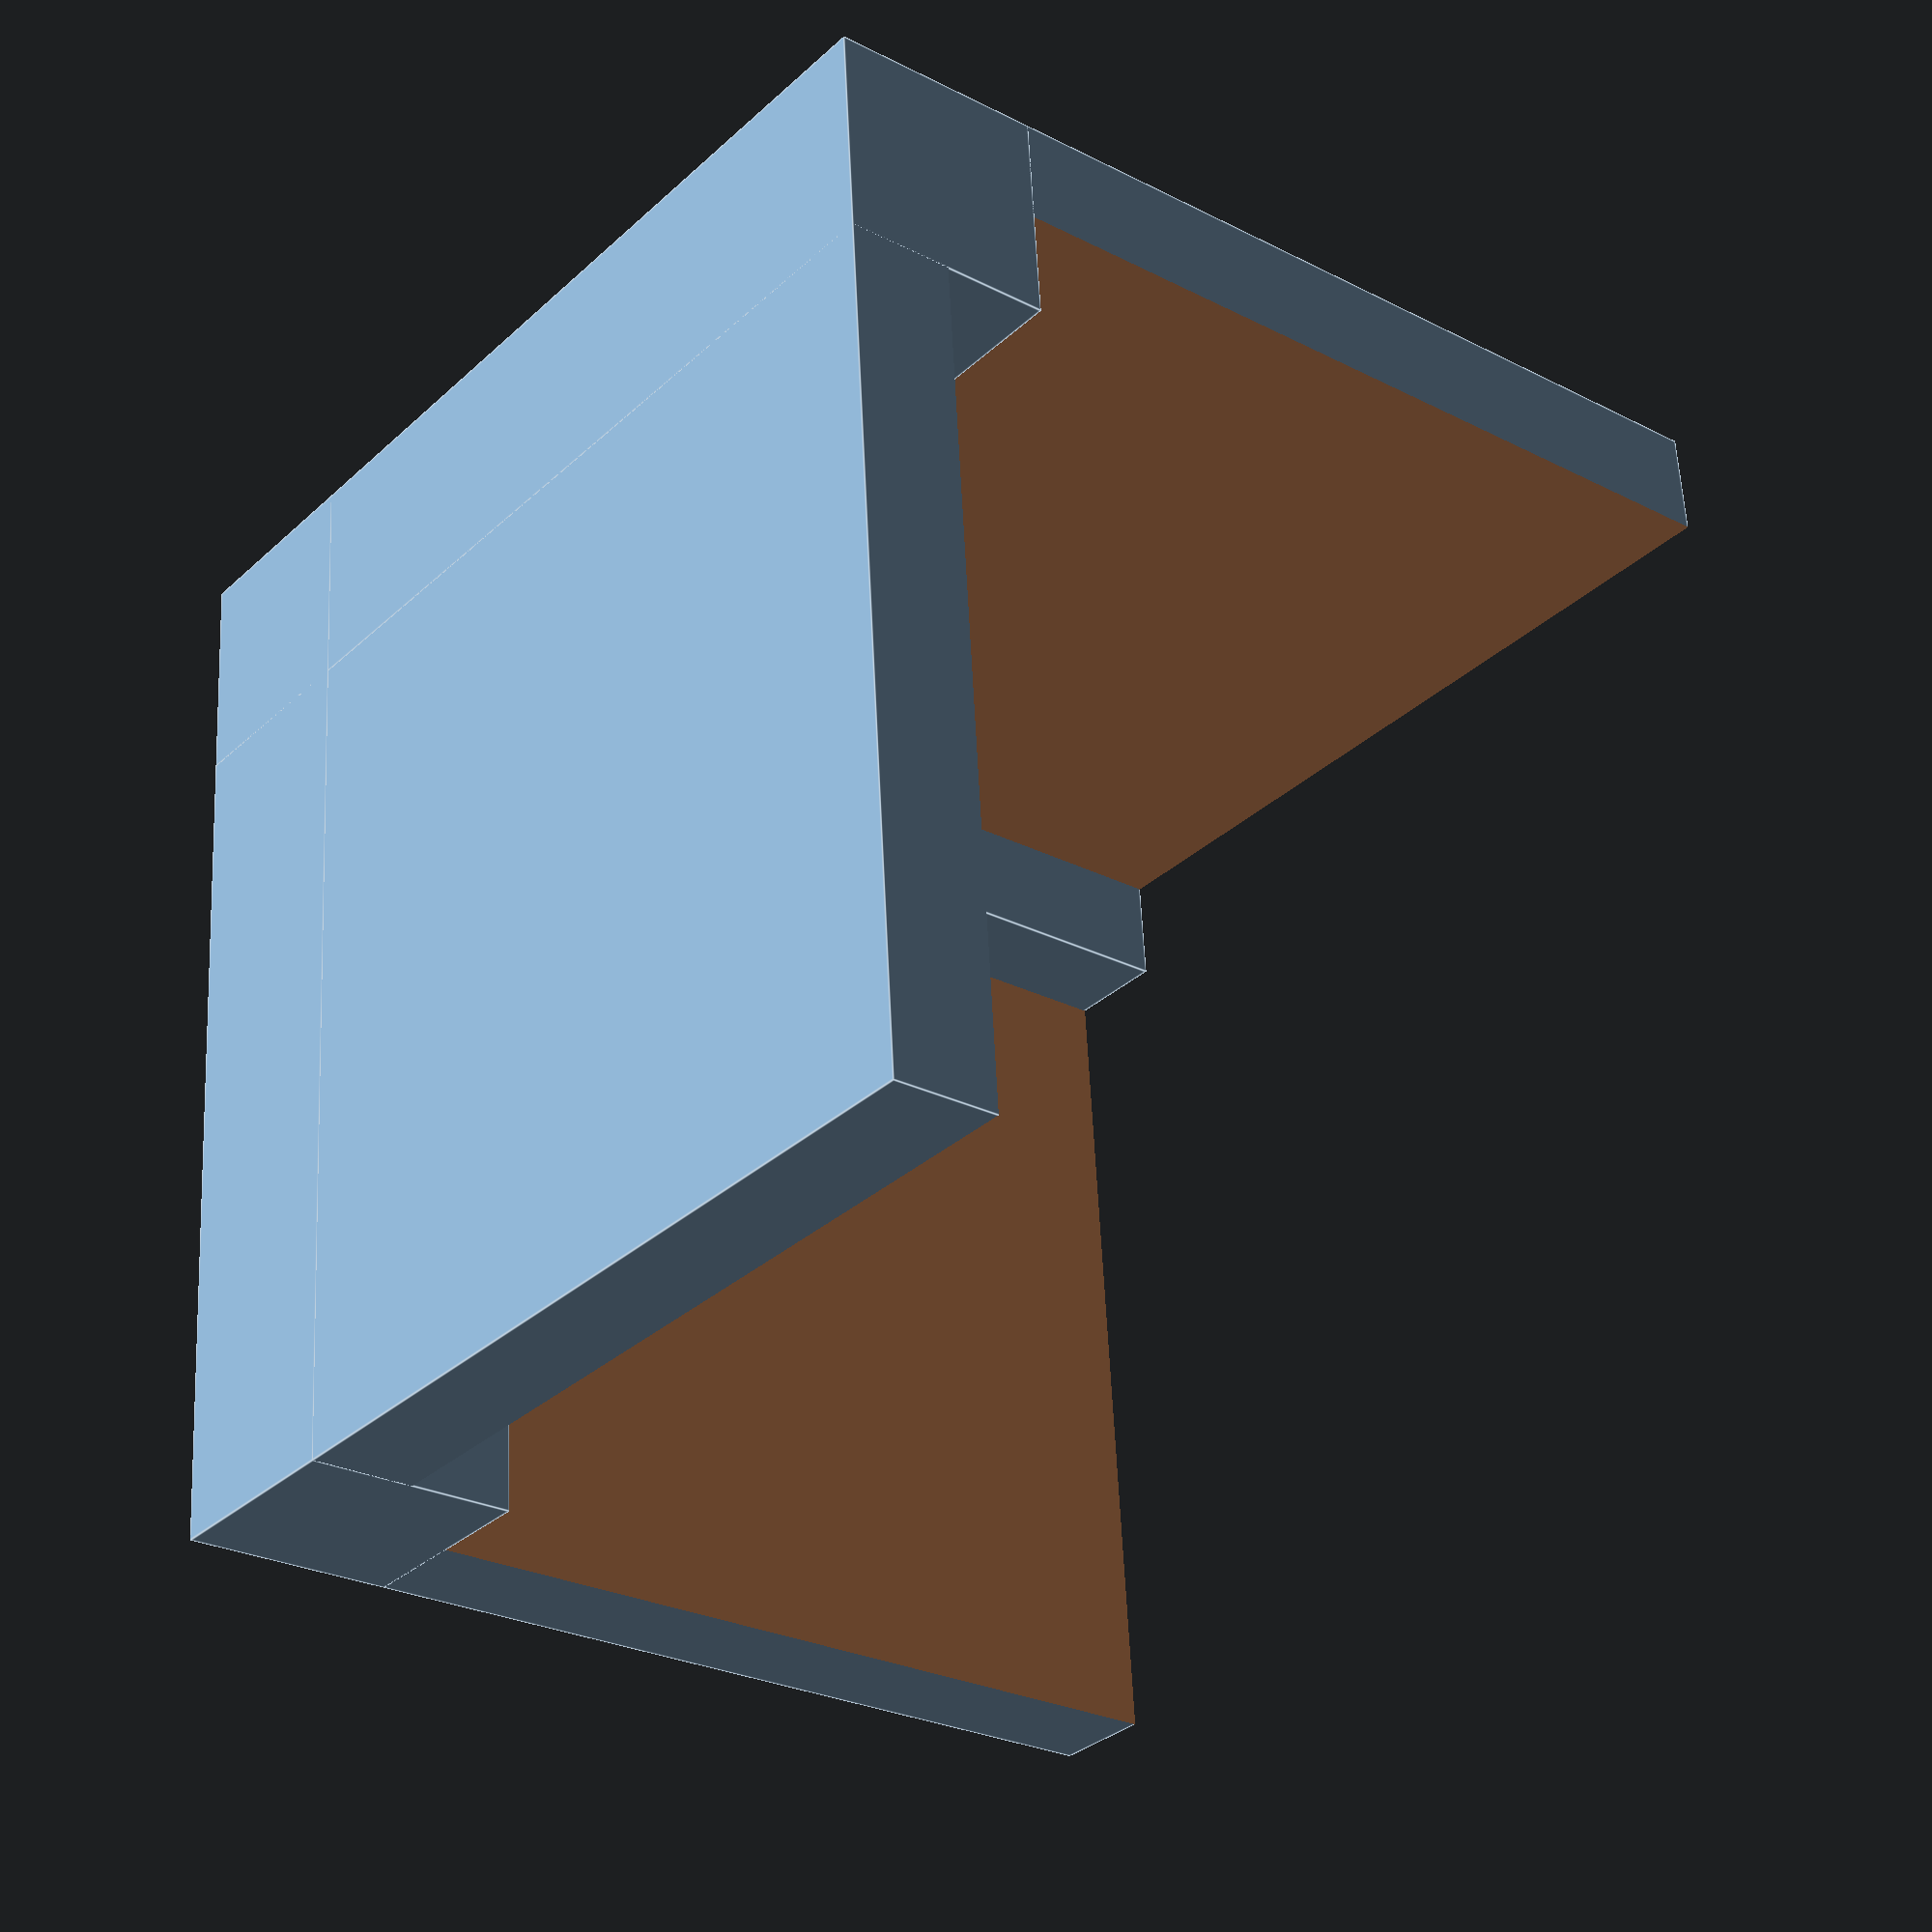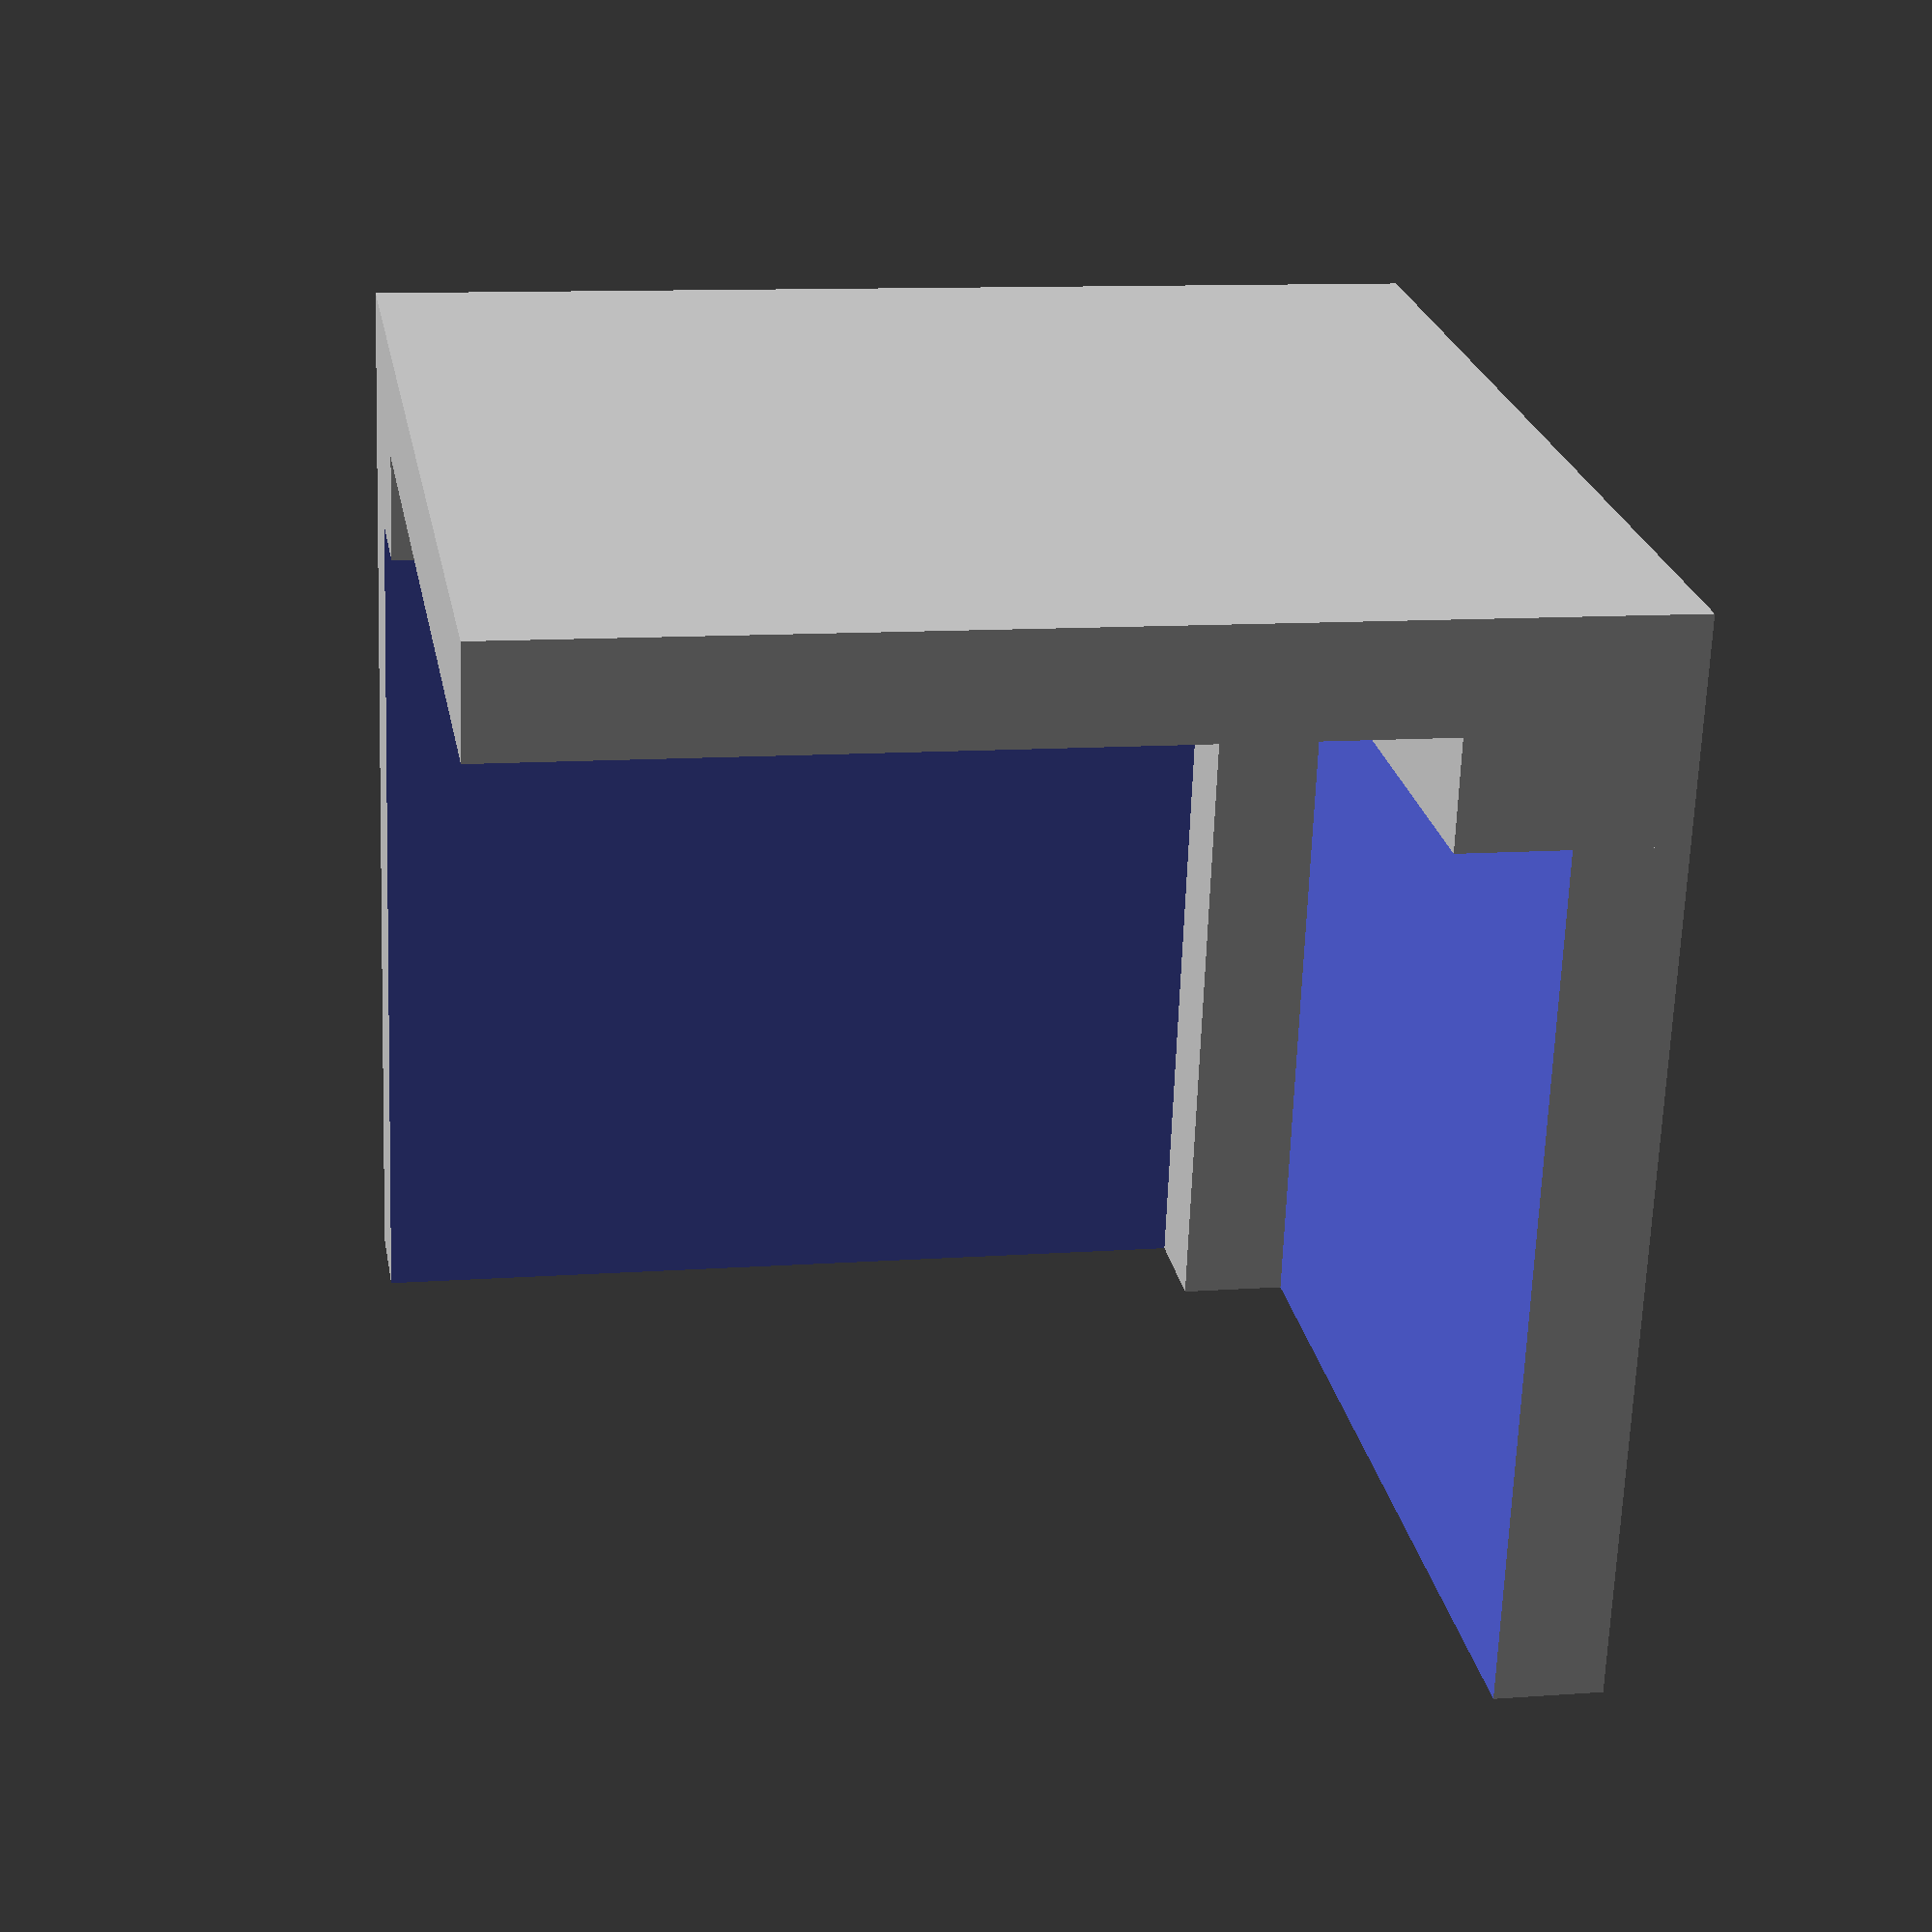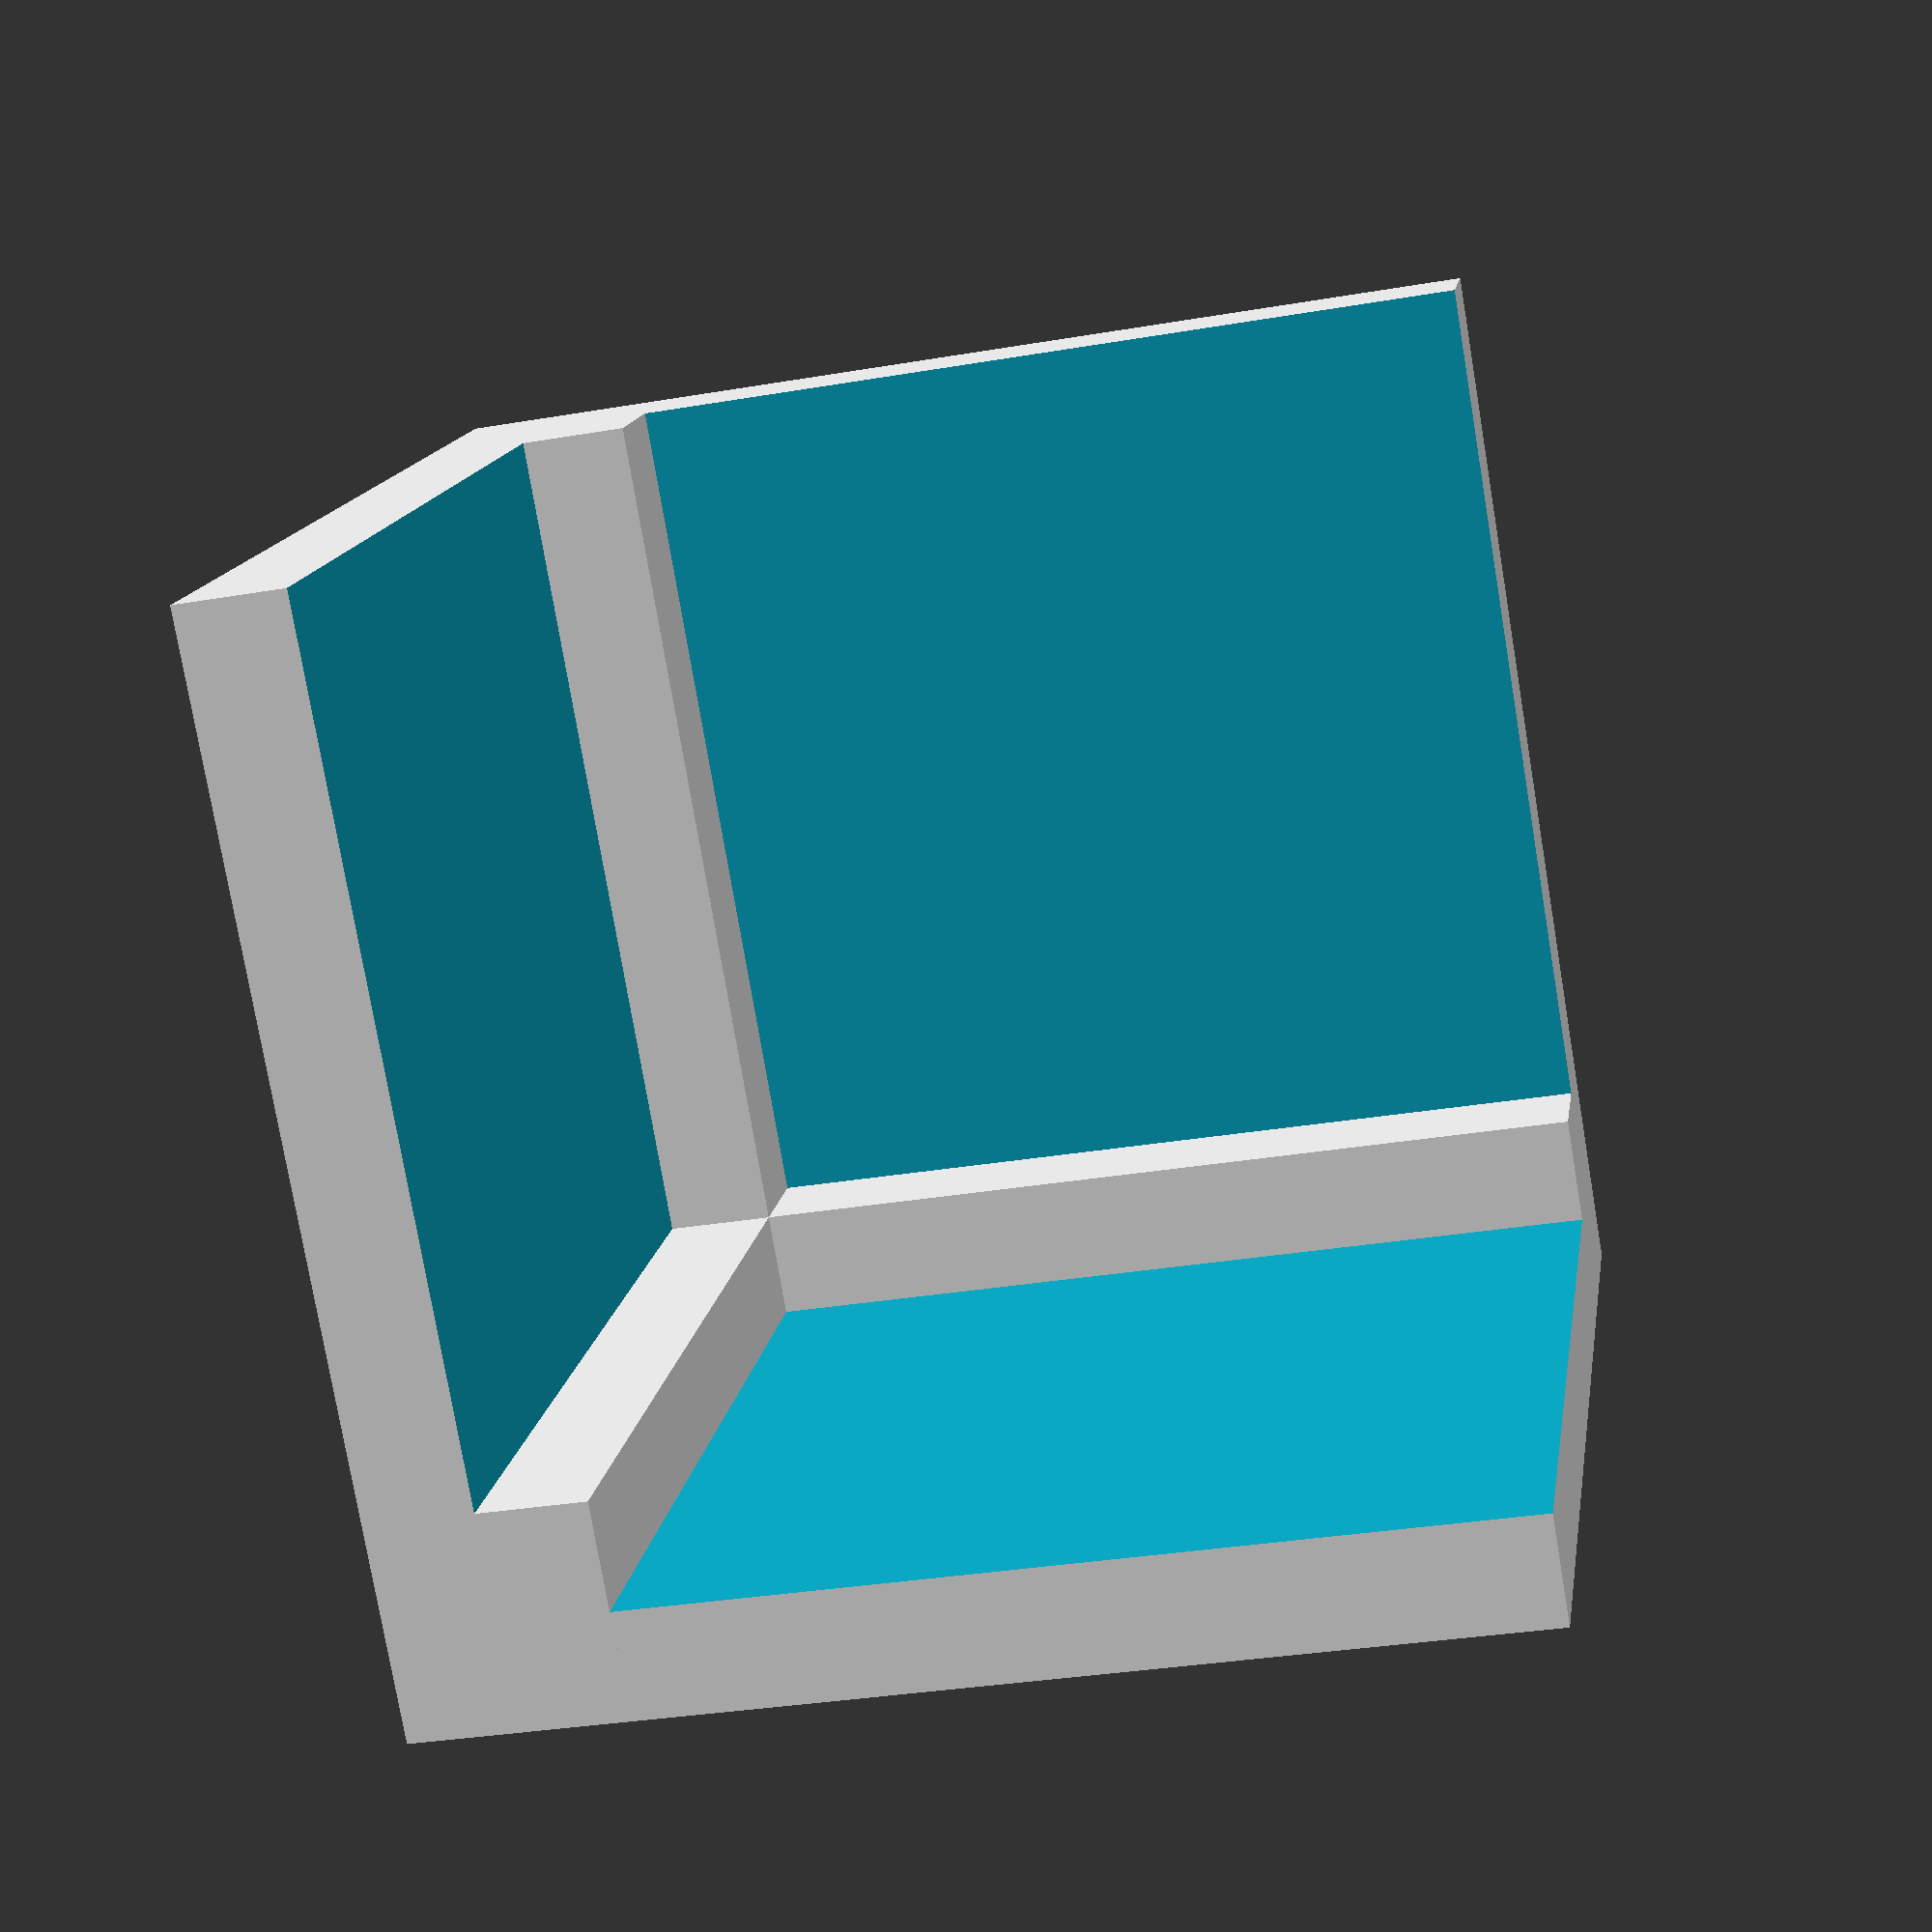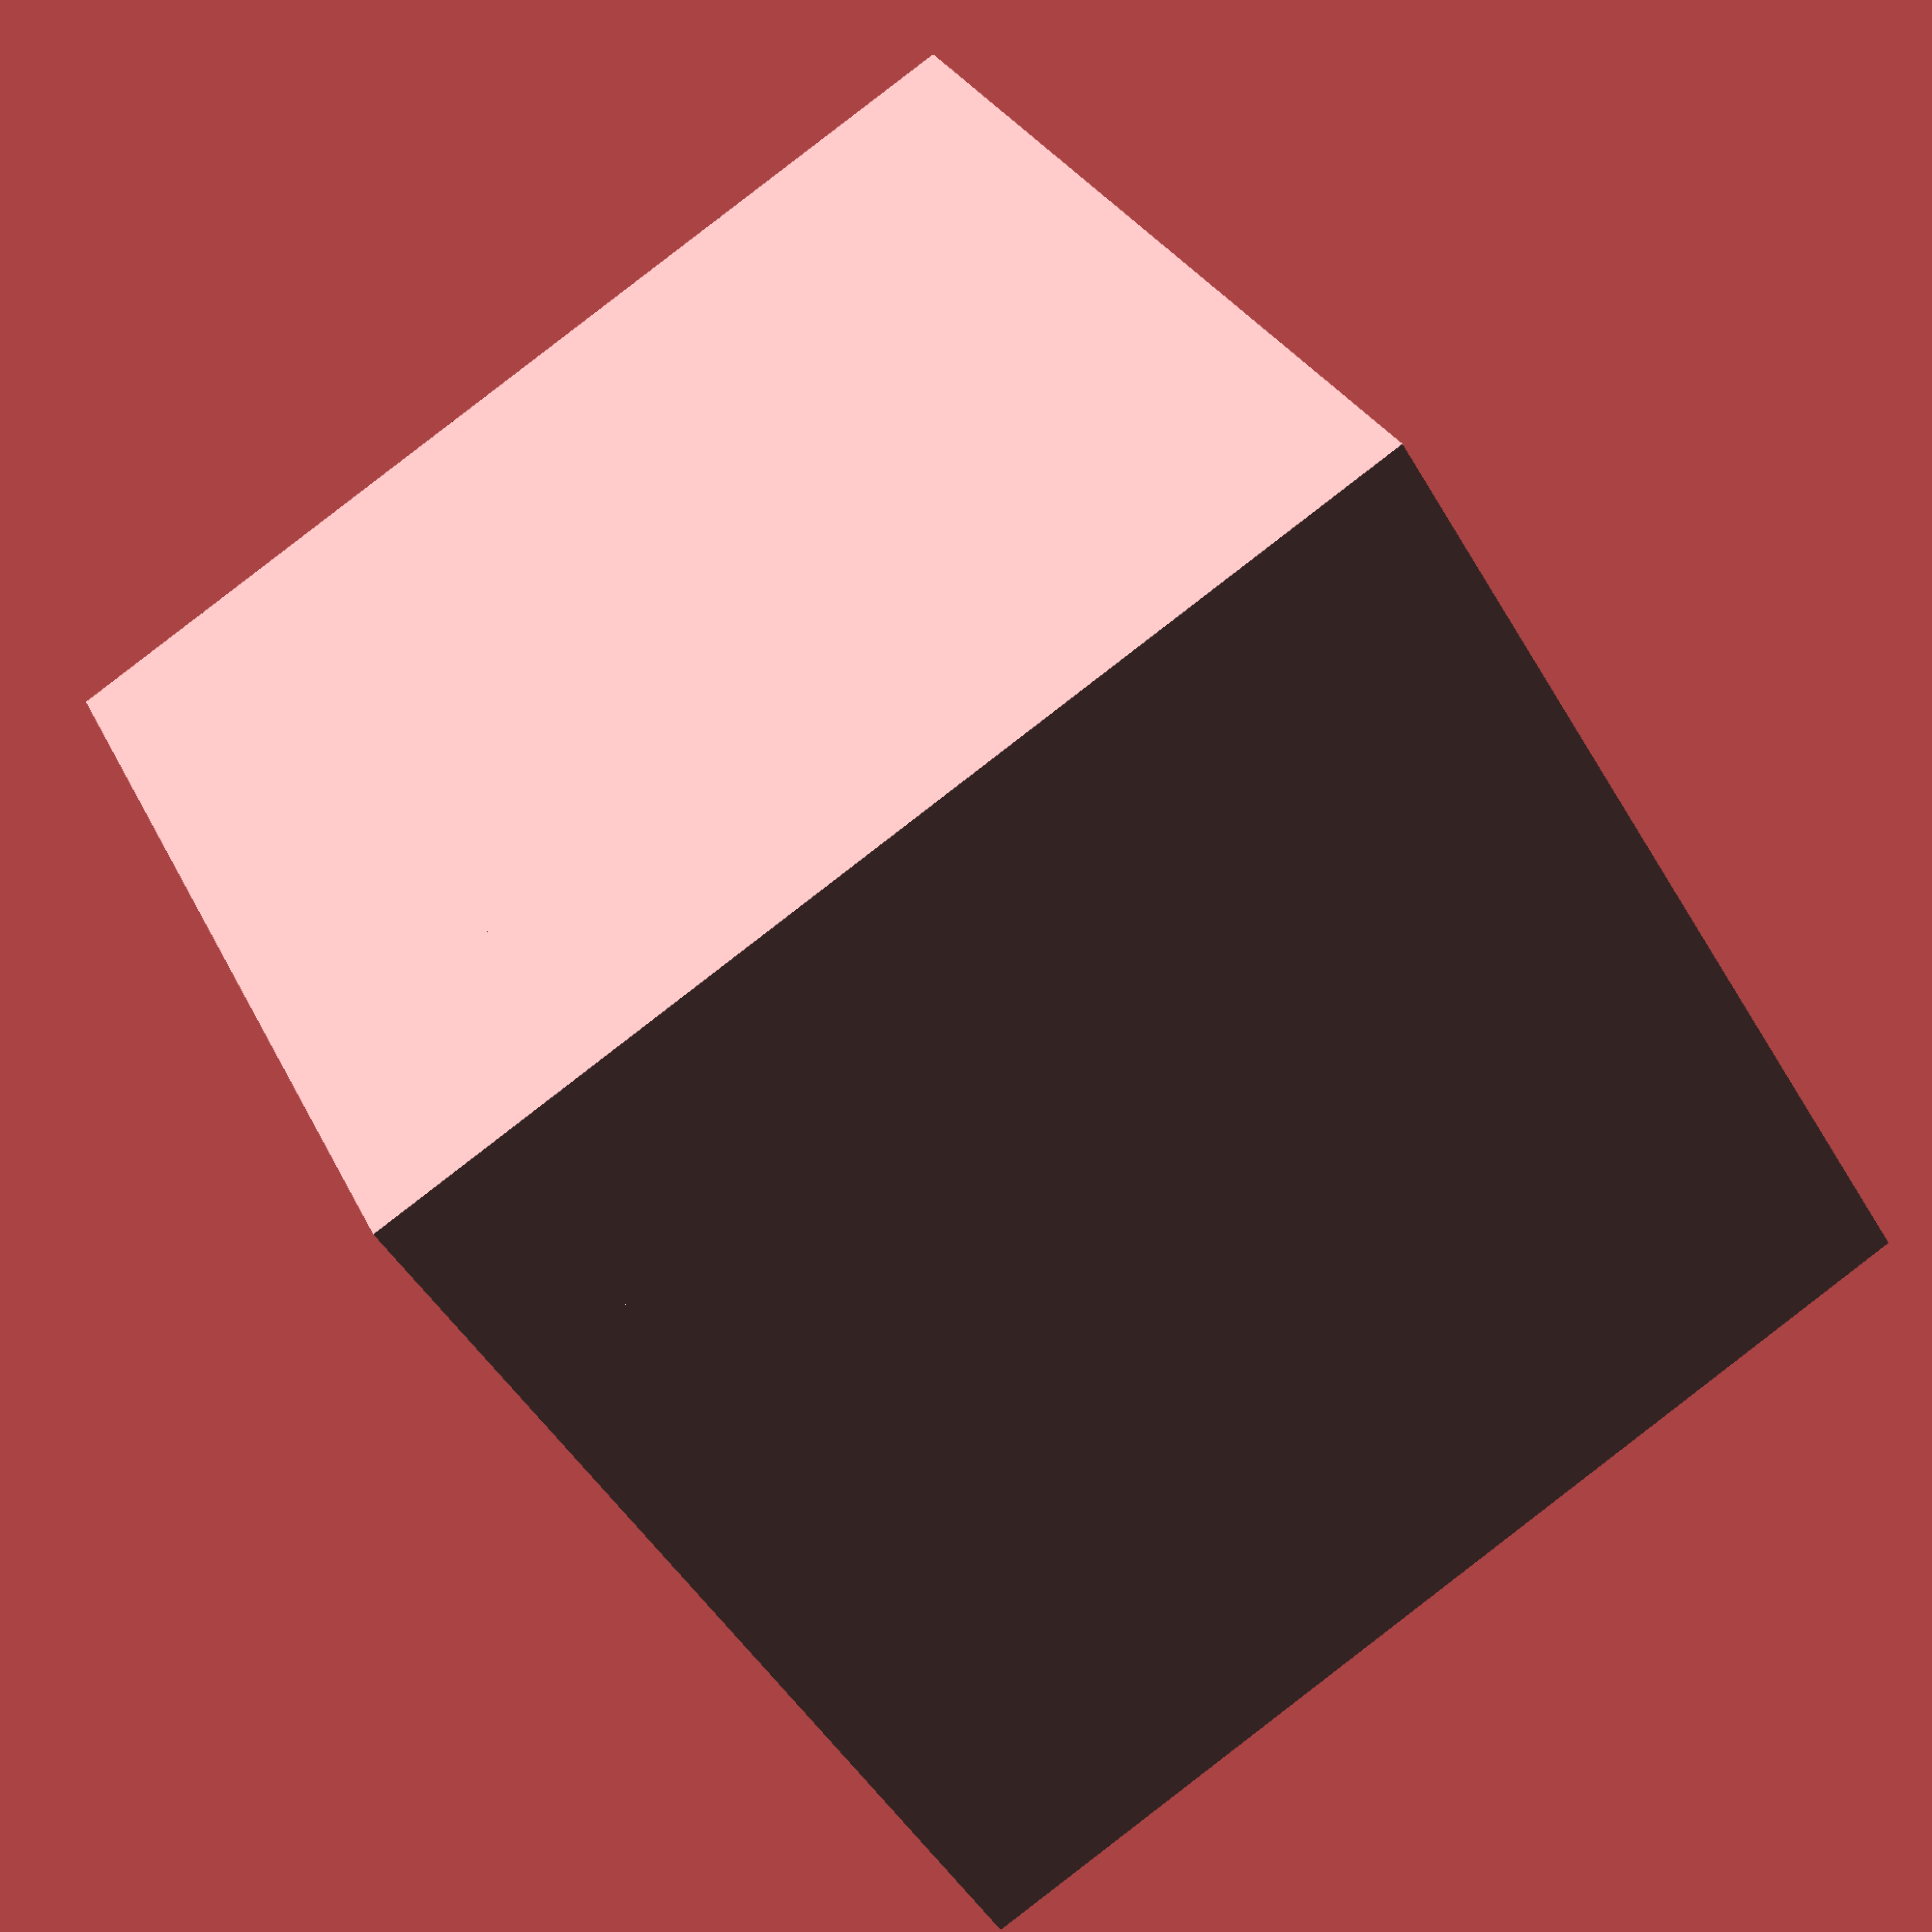
<openscad>
difference(){
    cube ([30,30,30]);
    translate ([3,3,3]) cube ([30,30,30]);
}
cube ([6,6,30]);
cube ([6,30,6]);
cube ([30,6,6]);

</openscad>
<views>
elev=32.3 azim=86.4 roll=321.4 proj=p view=edges
elev=169.1 azim=282.3 roll=100.3 proj=p view=wireframe
elev=345.4 azim=350.3 roll=8.7 proj=p view=solid
elev=48.1 azim=294.9 roll=209.1 proj=p view=solid
</views>
